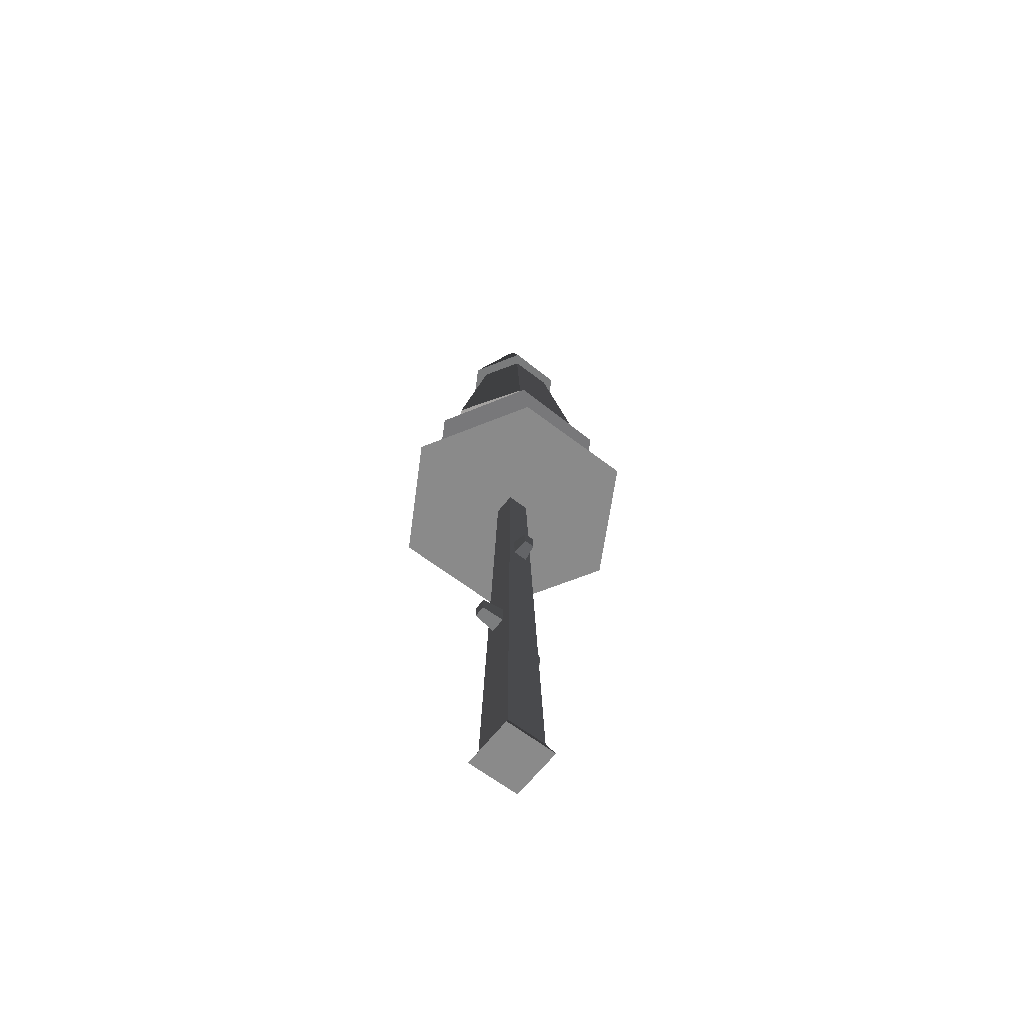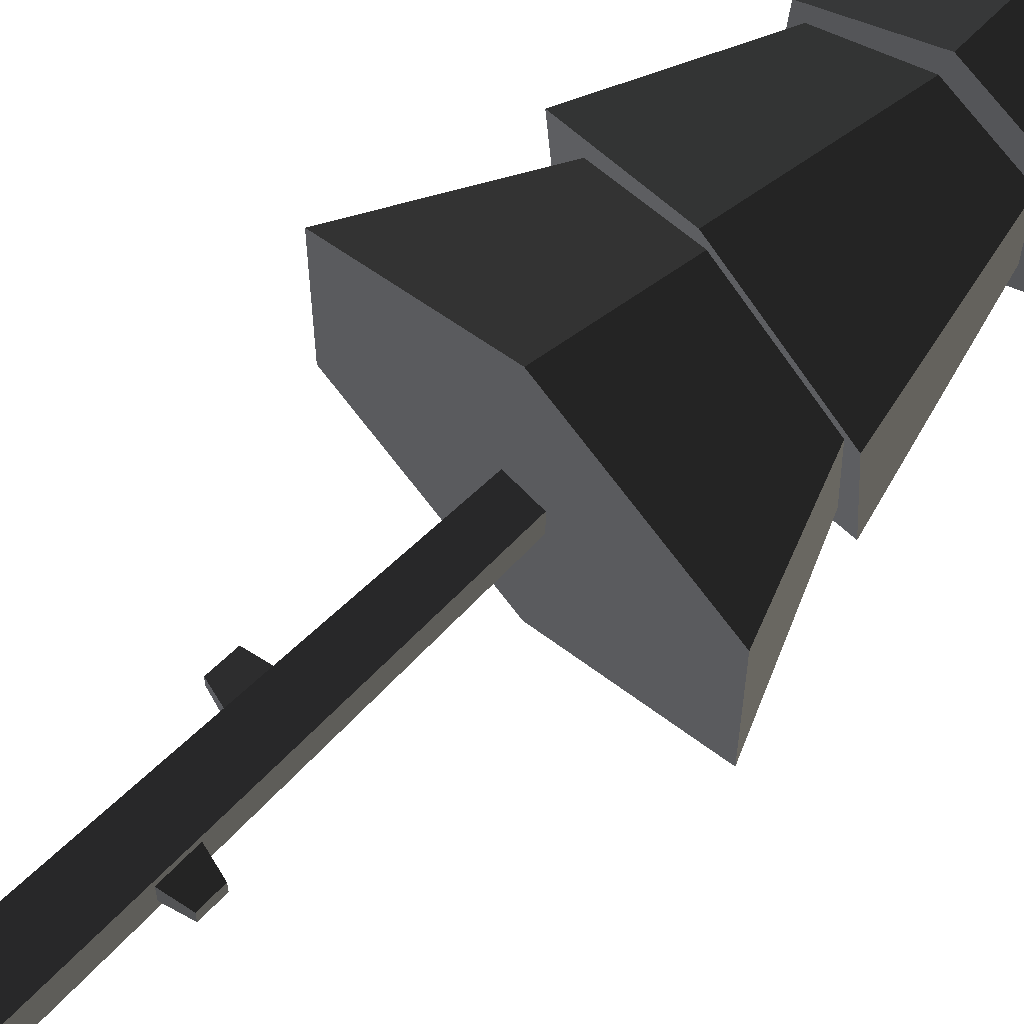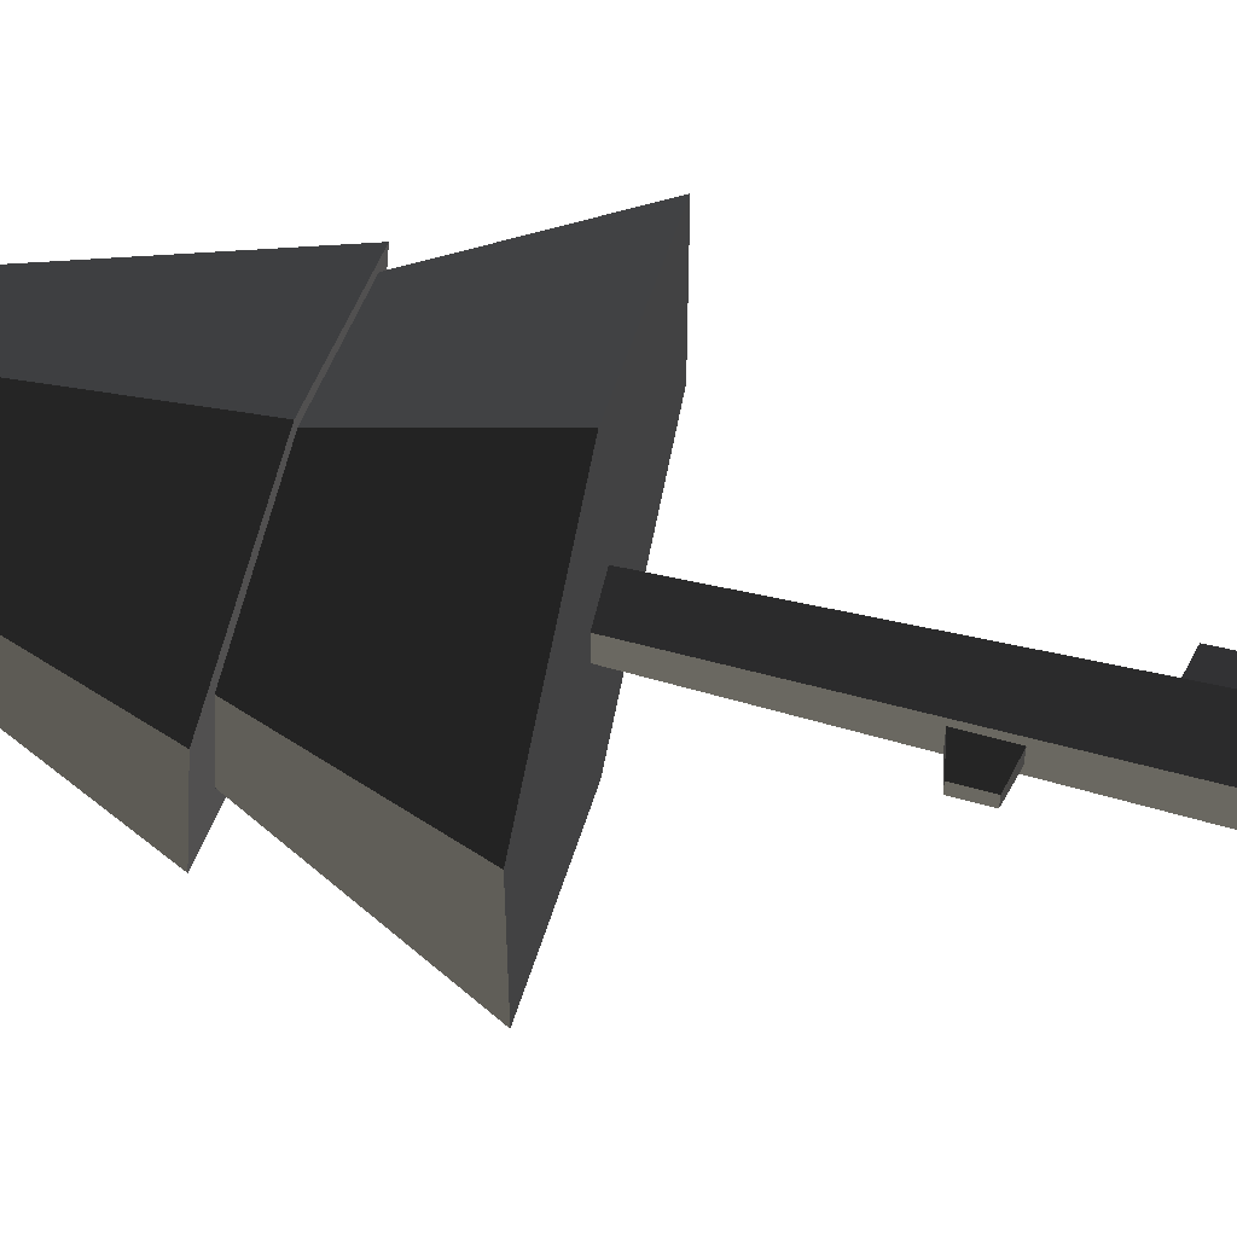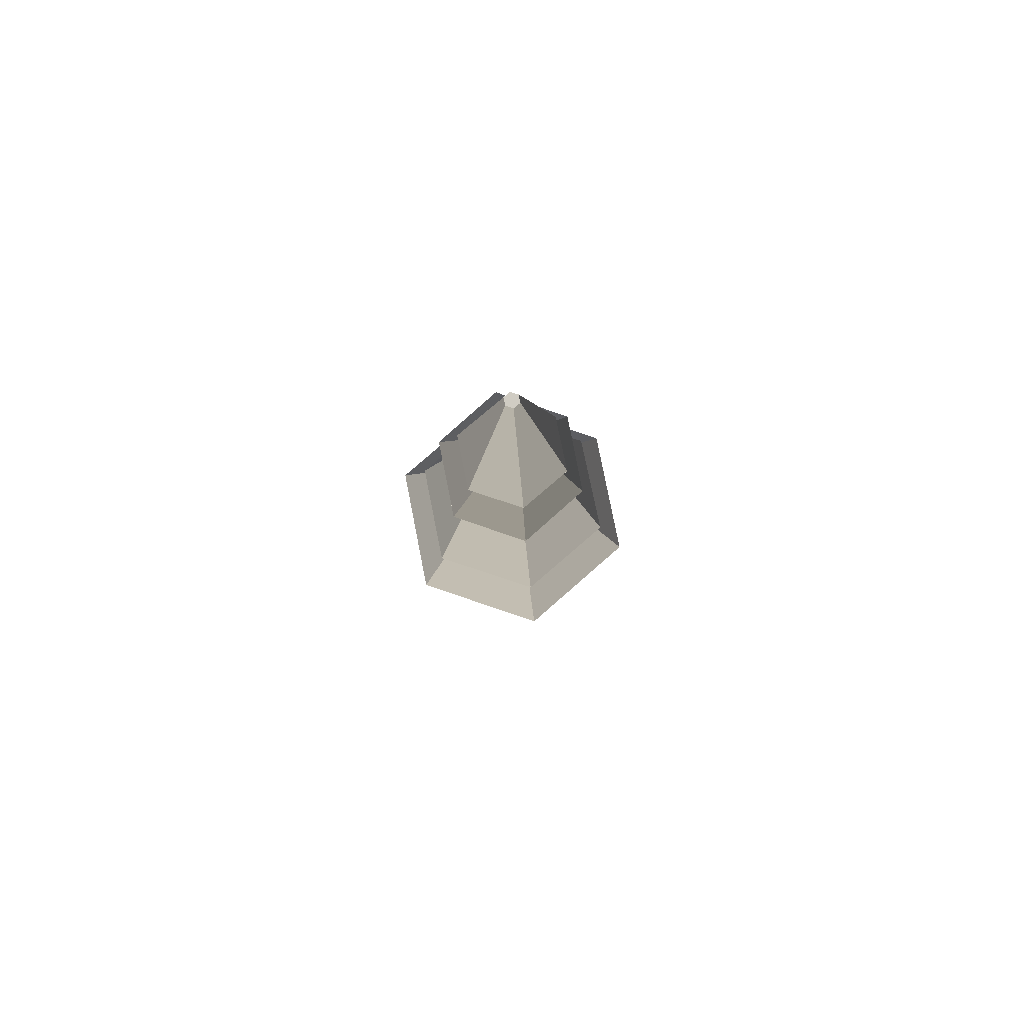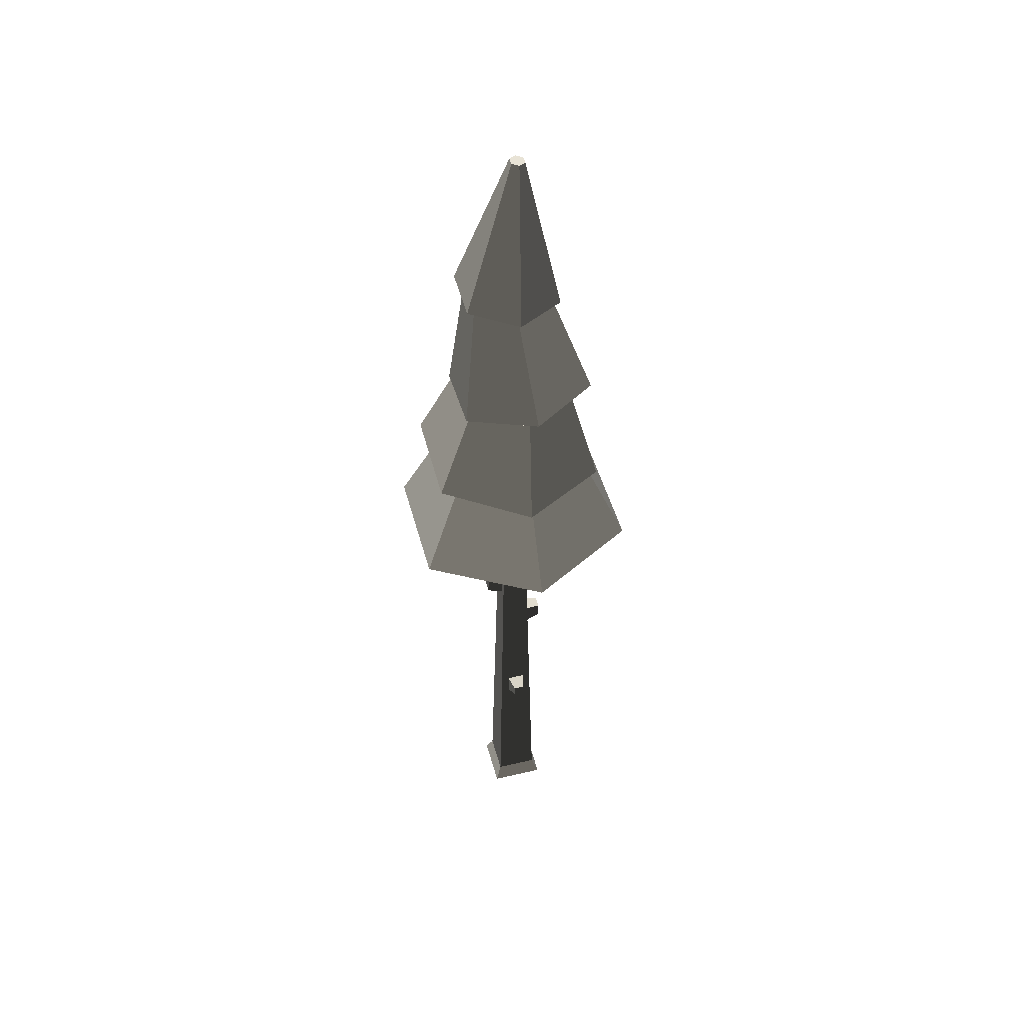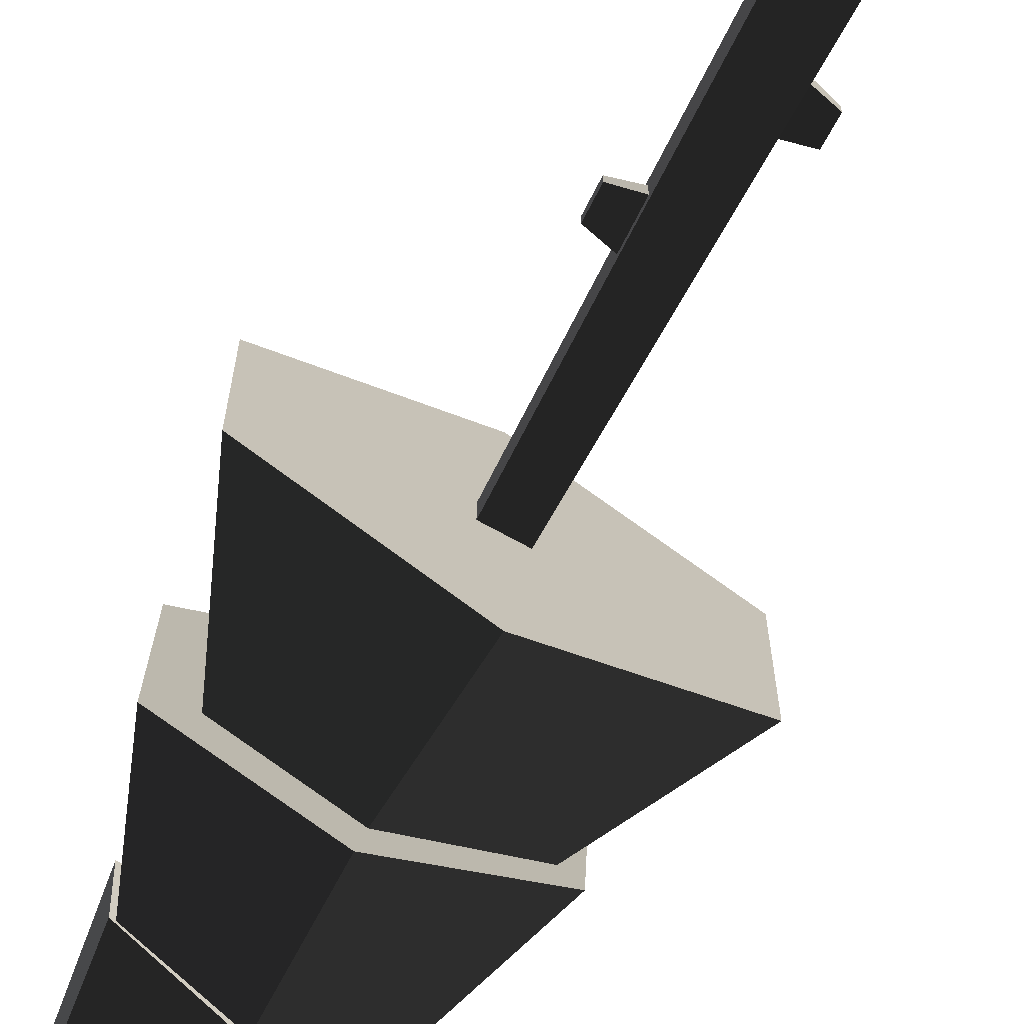
<metadata>
{"format":"obj","ext":"obj","renderer":"f3d","projection":"perspective","resolution":1024,"background":"white","views":[{"elev":-63.4,"azim":-127.8,"up":"+Y"},{"elev":69.3,"azim":45.7,"up":"+Z"},{"elev":66.0,"azim":-76.0,"up":"+Z"},{"elev":79.2,"azim":-131.2,"up":"+Y"},{"elev":47.6,"azim":-14.8,"up":"+Y"},{"elev":-74.0,"azim":-28.5,"up":"+Z"}]}
</metadata>
<code>
g tree_pine_tall_detailed
v 1.786 12.67 -1.155
v 1.161 15.11 -0.5838
v -0.0826 12.89 -2.228
v 0.04396 14.9 -1.359
v -0.0826 12.61 2.092
v -1.952 12.83 1.019
v 0.06822 15.12 1.305
v -1.142 14.91 0.7312
v 0.9453 17.61 -0.6779
v 0.235 21.1 -0.007366
v -0.09014 17.72 -1.273
v 0.09014 21.11 -0.09062
v -1.296 14.77 -0.7336
v 0.1454 14.9 -1.581
v -0.9234 17.73 -0.5343
v -0.1345 17.71 -1.011
v -1.126 17.69 0.5244
v -1.126 17.75 -0.6717
v -0.05475 21.11 0.1609
v -0.05475 21.12 -0.006495
v 1.786 12.53 1.004
v 1.116 15.21 0.6596
v 0 10.69 2.773
v -2.402 10.69 1.387
v 0 12.62 1.811
v -1.49 12.8 0.8605
v -2.402 10.69 -1.387
v 0 10.69 -2.773
v -1.444 12.91 -0.8337
v 0 12.85 -1.697
v -1.952 12.97 -1.14
v -1.229 14.79 -0.6969
v 0.09014 21.1 0.2441
v 0.235 21.09 0.16
v 1.586 15.15 -0.7574
v 0.7441 17.62 -0.5711
v -0.9396 17.68 0.3945
v 0.7941 17.56 0.4493
v -0.09014 17.58 1.119
v -0.1068 17.59 0.9357
v 0.9453 17.55 0.5182
v -1.296 14.91 0.9372
v 0.1454 15.17 1.761
v 1.586 15.29 0.9133
v 2.402 10.69 1.387
v 1.599 12.55 0.9229
v 1.545 12.67 -0.8922
v -0.245 10.69 -0.245
v 0.245 10.69 -0.245
v 2.402 10.69 -1.387
v 0.245 10.69 0.245
v -0.245 10.69 0.245
v -0.1079 4.756 -0.8706
v 0.1511 4.756 -0.8706
v -0.1079 5.088 -0.8636
v 0.1511 5.088 -0.8636
v -0.6464 8.262 0.1162
v -0.6542 7.894 0.1162
v -0.6464 8.262 -0.1113
v -0.6542 7.894 -0.1113
v -0.3059 7.808 0.165
v -0.2948 8.333 0.165
v -0.2948 8.333 -0.16
v -0.3059 7.808 -0.16
v 0.1966 5.136 -0.3624
v 0.1966 4.686 -0.372
v -0.1534 4.686 -0.372
v -0.1534 5.136 -0.3624
v 0.6826 6.552 0.1372
v 0.6755 6.887 0.1372
v 0.6826 6.552 -0.114
v 0.6755 6.887 -0.114
v 0.1178 3.992 0.6867
v -0.1062 3.992 0.6867
v 0.1178 4.258 0.6811
v -0.1062 4.258 0.6811
v -0.1942 4.356 0.3789
v 0.2058 4.356 0.3789
v 0.2058 3.881 0.389
v -0.1942 3.881 0.389
v 0.3344 6.462 -0.1759
v 0.3238 6.962 -0.1759
v 0.3344 6.462 0.1991
v 0.3238 6.962 0.1991
v -0.4637 0.35 0.4637
v 0.4637 0.35 0.4637
v 0.4637 0.35 -0.4637
v -0.4637 0.35 -0.4637
v -0.6028 0 -0.6028
v -0.6028 0 0.6028
v 0.6028 0 -0.6028
v 0.6028 0 0.6028
f 2 1 3
f 3 4 2
f 6 5 7
f 7 8 6
f 10 9 11
f 11 12 10
f 14 13 15
f 15 16 14
f 18 17 19
f 19 20 18
f 22 21 1
f 1 2 22
f 24 23 25
f 25 26 24
f 28 27 29
f 29 30 28
f 4 3 31
f 31 32 4
f 20 19 33
f 33 12 20
f 33 34 12
f 34 10 12
f 35 14 16
f 16 36 35
f 5 21 22
f 22 7 5
f 15 17 18
f 18 11 15
f 15 37 17
f 11 16 15
f 11 36 16
f 11 9 36
f 9 38 36
f 39 17 37
f 37 40 39
f 40 38 39
f 38 41 39
f 38 9 41
f 37 42 43
f 43 40 37
f 31 6 8
f 8 32 31
f 40 43 44
f 44 38 40
f 23 45 46
f 46 25 23
f 39 41 34
f 34 33 39
f 17 39 33
f 33 19 17
f 34 41 9
f 9 10 34
f 13 42 37
f 37 15 13
f 12 11 18
f 18 20 12
f 29 6 31
f 31 3 29
f 29 26 6
f 3 30 29
f 3 1 30
f 1 47 30
f 1 46 47
f 5 6 26
f 26 25 5
f 25 21 5
f 25 46 21
f 46 1 21
f 24 27 28
f 28 48 24
f 28 49 48
f 28 50 49
f 50 51 49
f 24 48 52
f 52 23 24
f 52 51 23
f 51 45 23
f 51 50 45
f 50 28 30
f 30 47 50
f 27 24 26
f 26 29 27
f 46 45 50
f 50 47 46
f 32 42 13
f 13 14 32
f 14 4 32
f 14 2 4
f 14 35 2
f 42 32 8
f 8 43 42
f 8 7 43
f 7 22 43
f 22 44 43
f 22 2 44
f 2 35 44
f 38 44 35
f 35 36 38
f 54 53 55
f 55 56 54
f 58 57 59
f 59 60 58
f 58 61 62
f 62 57 58
f 59 57 62
f 62 63 59
f 63 64 60
f 60 59 63
f 58 60 64
f 64 61 58
f 56 65 66
f 66 54 56
f 66 67 53
f 53 54 66
f 55 68 65
f 65 56 55
f 67 68 55
f 55 53 67
f 70 69 71
f 71 72 70
f 74 73 75
f 75 76 74
f 78 77 76
f 76 75 78
f 75 73 79
f 79 78 75
f 74 80 79
f 79 73 74
f 80 74 76
f 76 77 80
f 71 81 82
f 82 72 71
f 84 83 69
f 69 70 84
f 83 81 71
f 71 69 83
f 82 84 70
f 70 72 82
f 79 85 86
f 86 51 79
f 51 78 79
f 51 77 78
f 85 79 80
f 80 52 85
f 80 77 52
f 77 51 52
f 67 87 88
f 88 48 67
f 48 68 67
f 48 65 68
f 87 67 66
f 66 49 87
f 66 65 49
f 65 48 49
f 62 52 48
f 48 63 62
f 48 64 63
f 52 62 61
f 85 52 61
f 61 88 85
f 61 64 88
f 64 48 88
f 90 89 91
f 91 92 90
f 90 92 86
f 86 85 90
f 86 92 91
f 91 87 86
f 89 90 85
f 85 88 89
f 91 89 88
f 88 87 91
f 83 51 86
f 86 87 83
f 87 81 83
f 87 82 81
f 87 49 82
f 84 49 51
f 51 83 84
f 84 82 49

</code>
